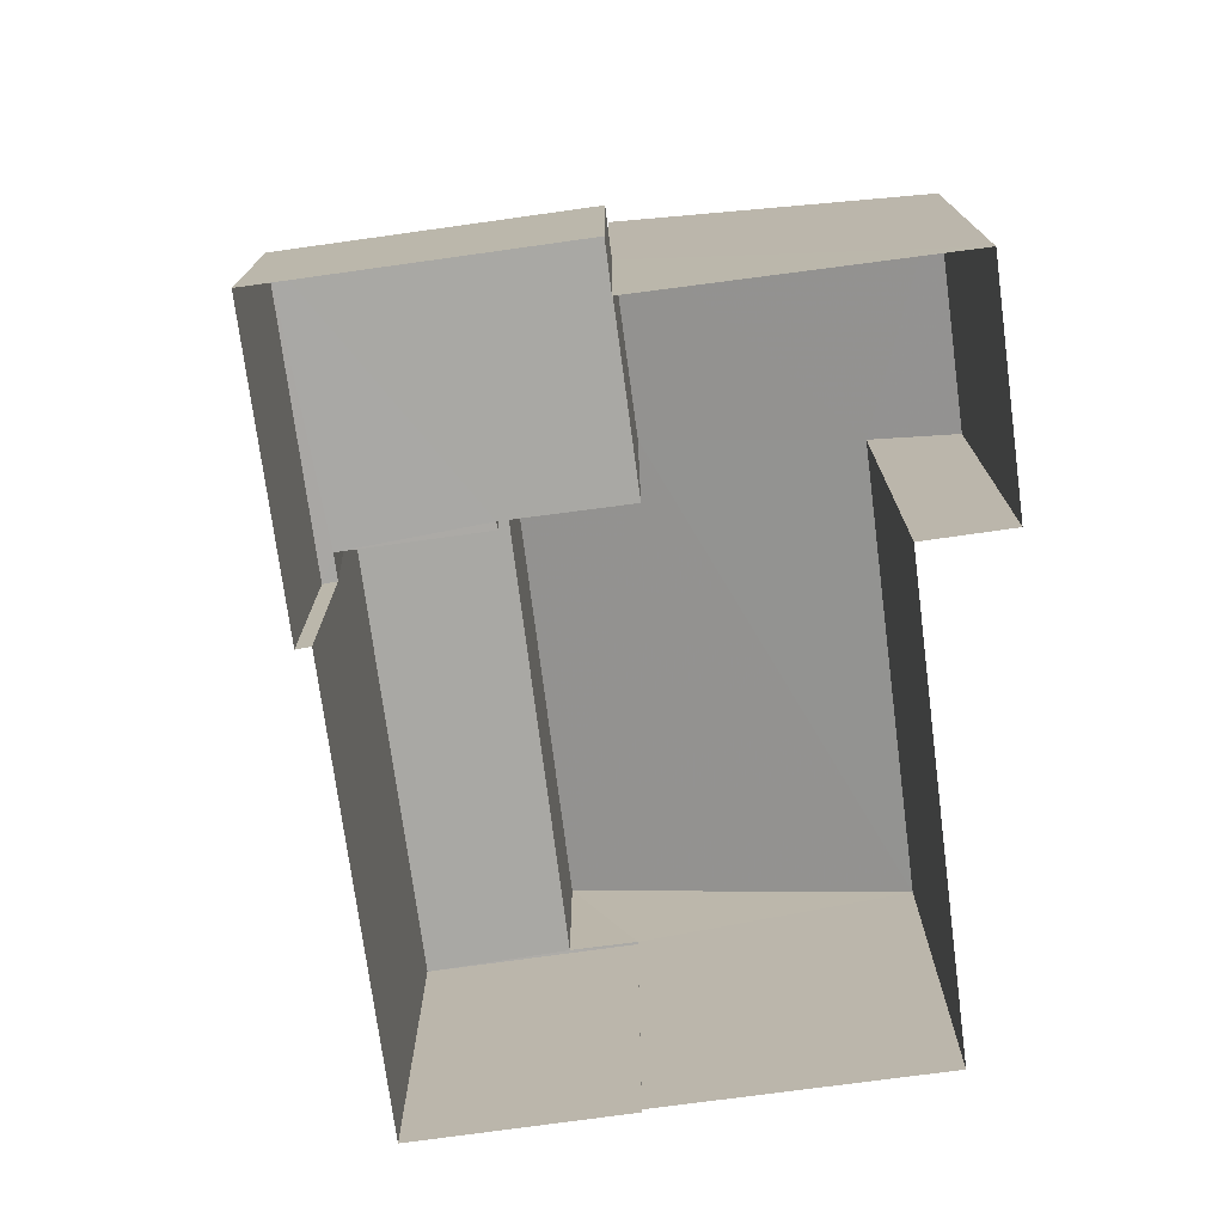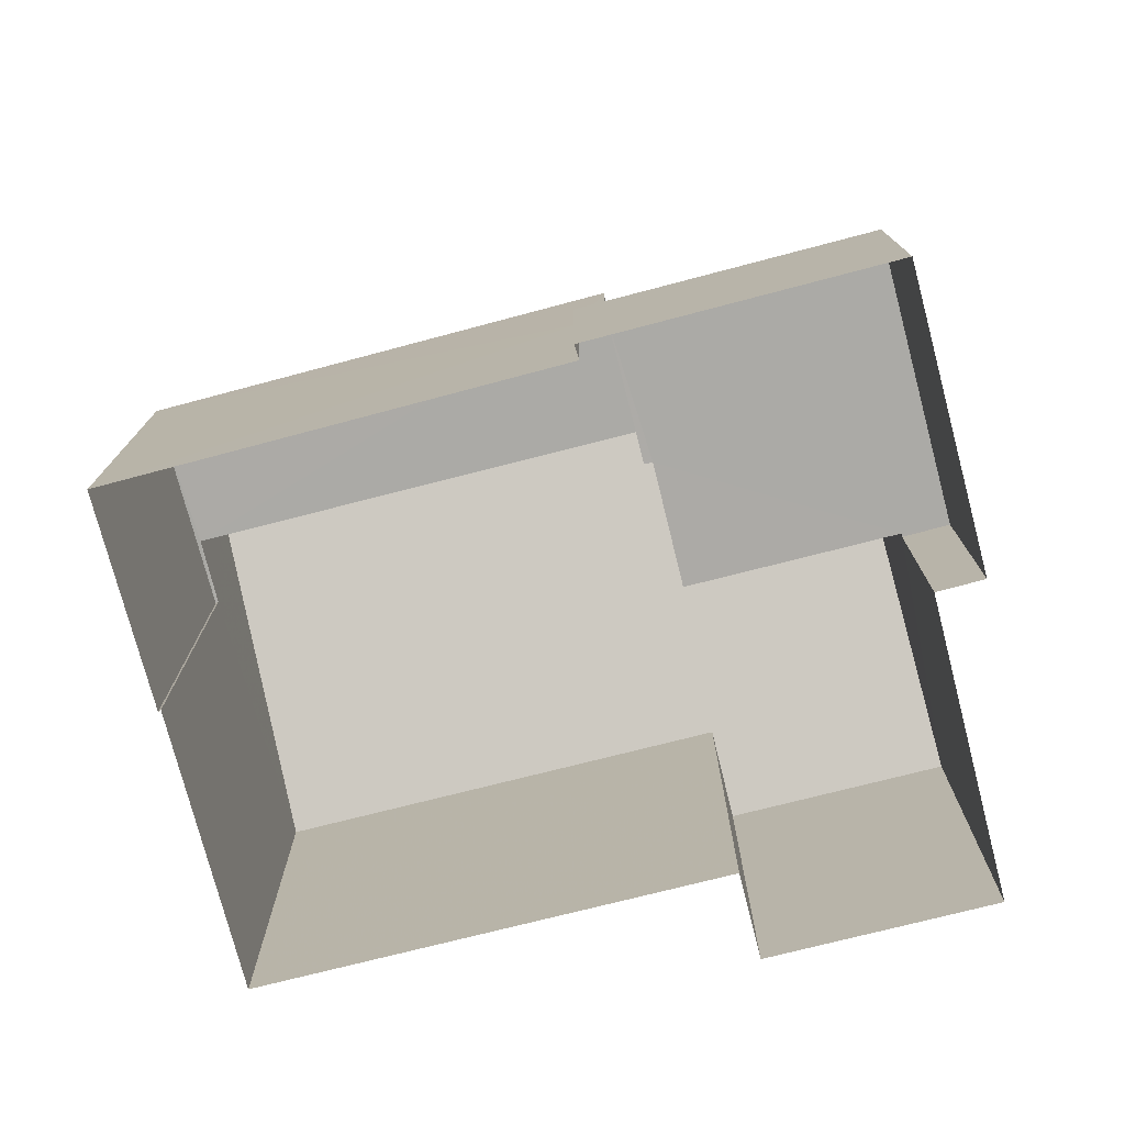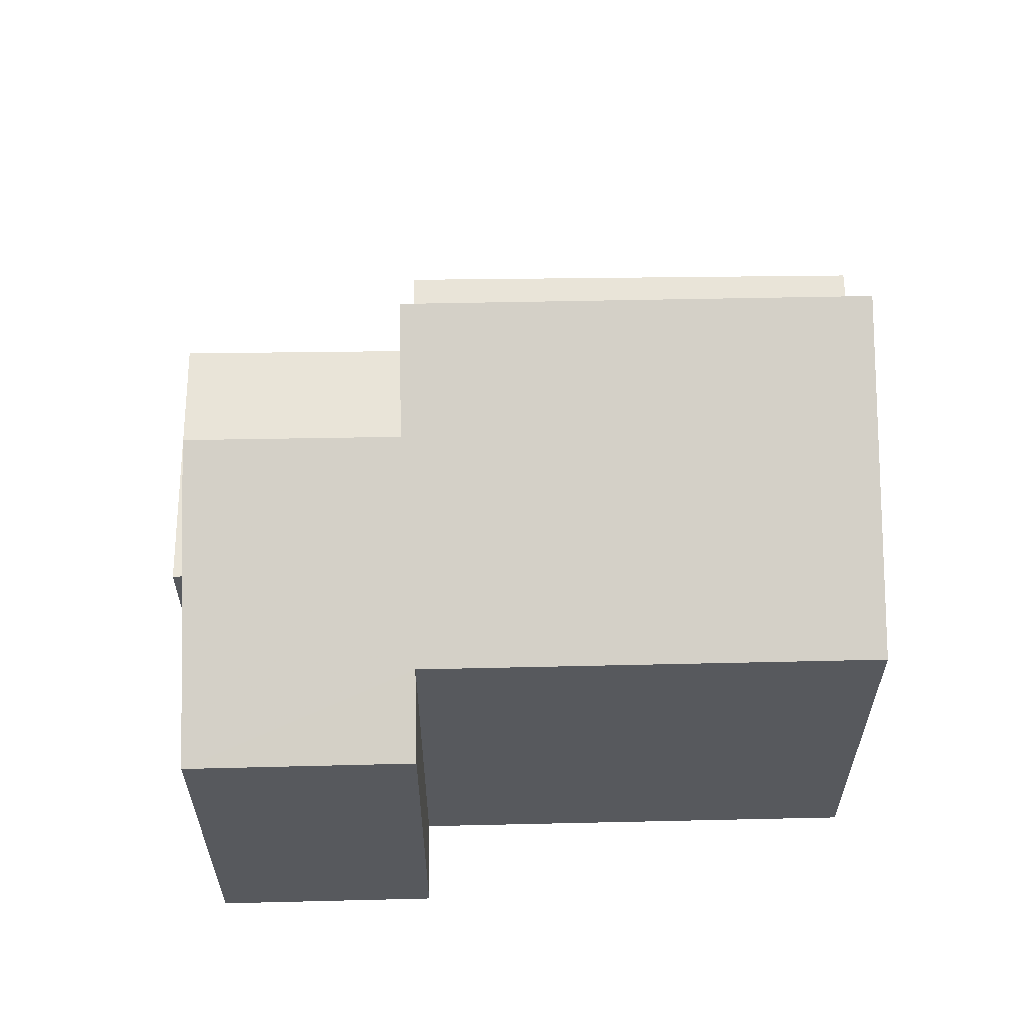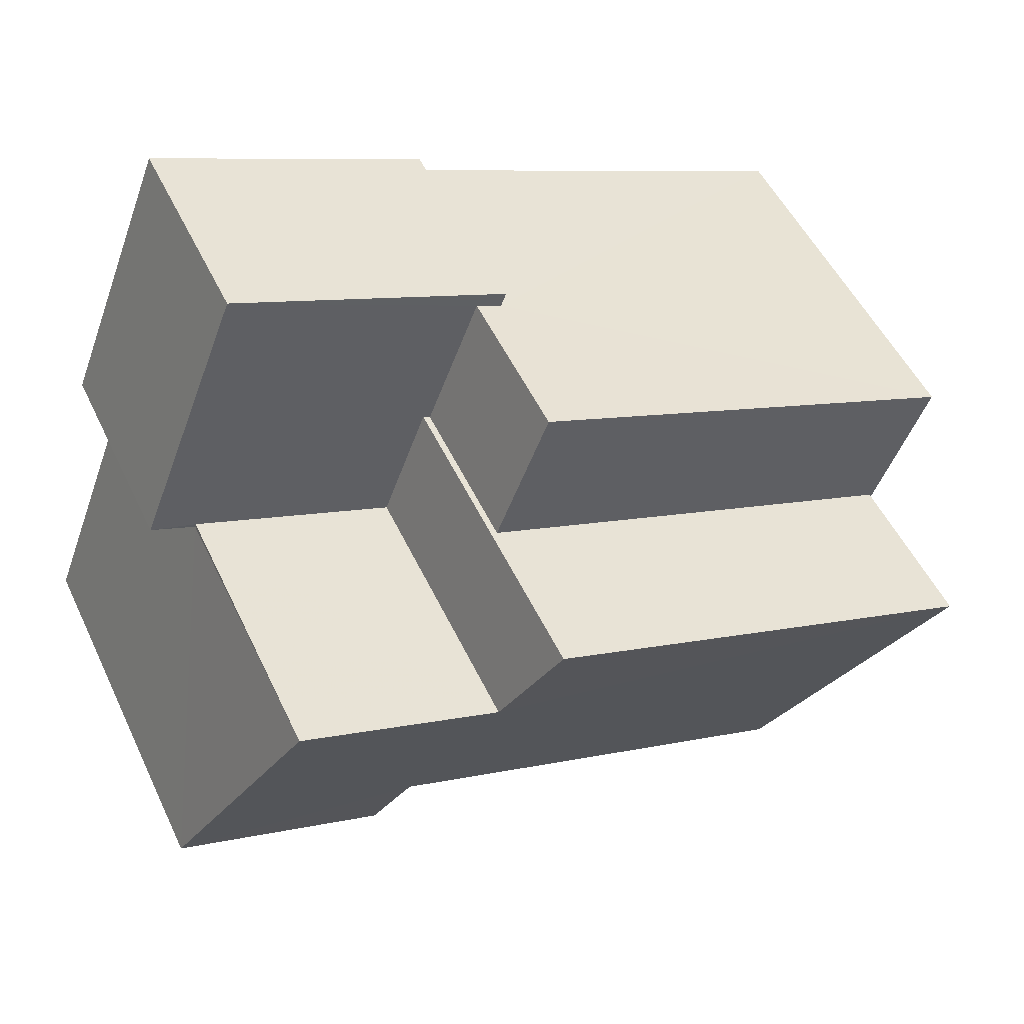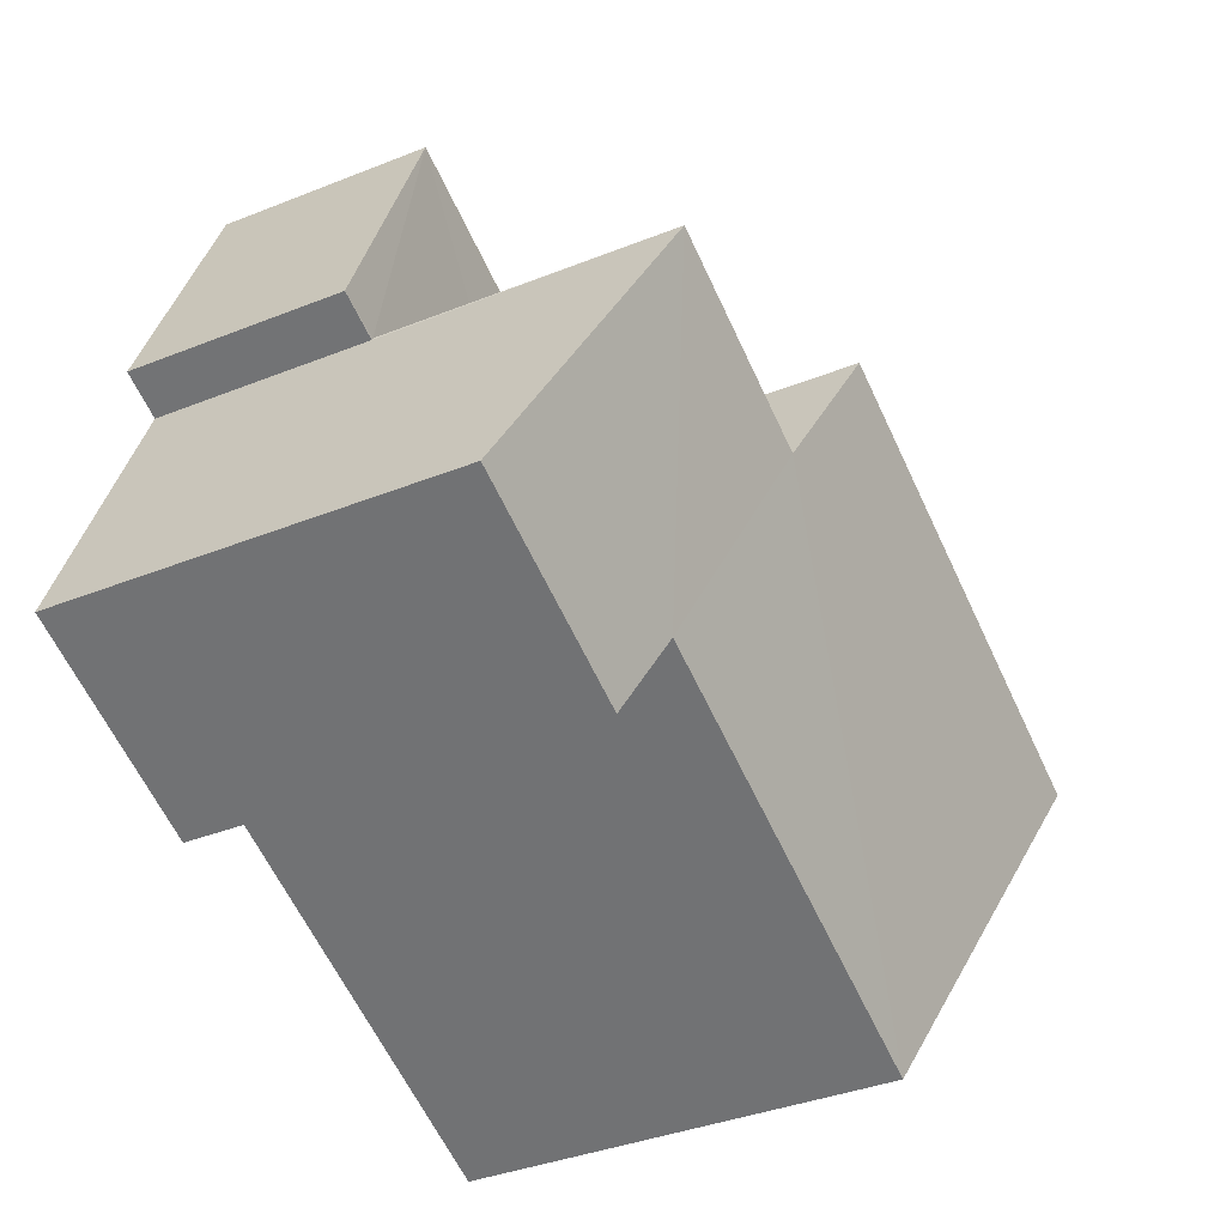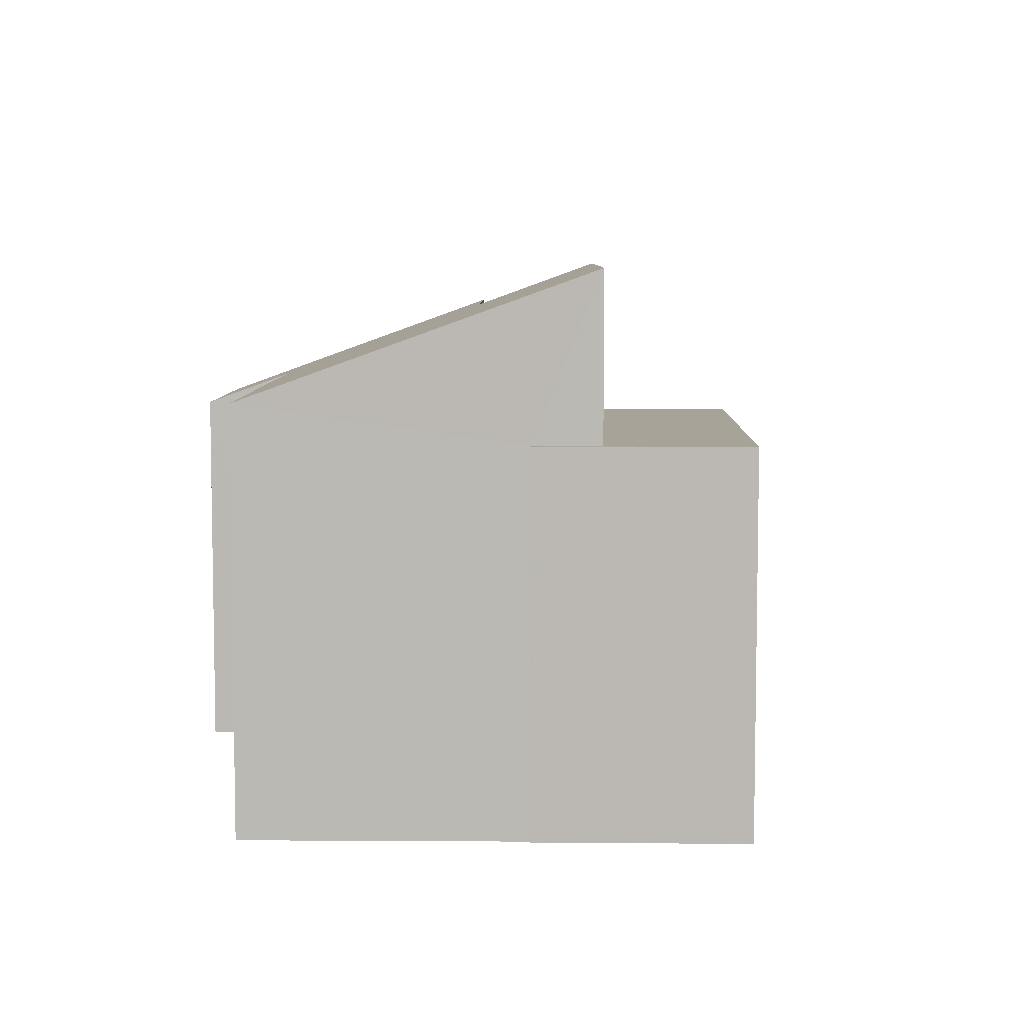
<metadata>
{"format":"obj","ext":"obj","renderer":"f3d","projection":"perspective","resolution":1024,"background":"white","views":[{"elev":-74.9,"azim":-103.6,"up":"+Z"},{"elev":-75.9,"azim":173.4,"up":"+Z"},{"elev":60.4,"azim":-22.1,"up":"+Z"},{"elev":51.3,"azim":-24.8,"up":"+Y"},{"elev":-38.1,"azim":-63.2,"up":"+Y"},{"elev":6.9,"azim":69.9,"up":"+Z"}]}
</metadata>
<code>
v -2.258e+05 -1.274e+05 12.49
v -2.258e+05 -1.274e+05 12.49
v -2.258e+05 -1.274e+05 12.49
v -2.258e+05 -1.274e+05 12.49
v -2.258e+05 -1.274e+05 12.49
v -2.258e+05 -1.274e+05 12.49
v -2.258e+05 -1.274e+05 12.49
v -2.258e+05 -1.274e+05 12.49
v -2.258e+05 -1.274e+05 12.49
v -2.258e+05 -1.274e+05 12.49
v -2.258e+05 -1.274e+05 12.49
v -2.258e+05 -1.274e+05 12.49
v -2.258e+05 -1.274e+05 18.84
v -2.258e+05 -1.274e+05 18.84
v -2.258e+05 -1.274e+05 18.84
v -2.258e+05 -1.274e+05 18.84
v -2.258e+05 -1.274e+05 18.84
v -2.258e+05 -1.274e+05 18.84
v -2.258e+05 -1.274e+05 18.97
v -2.258e+05 -1.274e+05 18.97
v -2.258e+05 -1.274e+05 19.5
v -2.258e+05 -1.274e+05 20.84
v -2.258e+05 -1.274e+05 19.5
v -2.258e+05 -1.274e+05 20.83
v -2.258e+05 -1.274e+05 21.62
v -2.258e+05 -1.274e+05 21.62
v -2.258e+05 -1.274e+05 16.07
v -2.258e+05 -1.274e+05 16.07
v -2.258e+05 -1.274e+05 16.07
v -2.258e+05 -1.274e+05 16.07
v -2.258e+05 -1.274e+05 16.07
v -2.258e+05 -1.274e+05 16.07
v -2.258e+05 -1.274e+05 16.07
v -2.258e+05 -1.274e+05 16.07
v -2.258e+05 -1.274e+05 16.07
v -2.258e+05 -1.274e+05 16.07
f 1 2 3
f 2 4 5
f 4 6 7
f 8 9 10
f 2 1 10
f 9 11 12
f 12 6 4
f 2 12 4
f 10 9 12
f 10 12 2
f 13 14 15
f 15 14 16
f 13 17 14
f 16 14 18
f 19 20 21
f 22 19 21
f 21 23 24
f 24 23 25
f 24 25 26
f 22 21 24
f 27 28 29
f 29 30 31
f 27 32 28
f 31 30 33
f 34 28 35
f 30 34 36
f 29 28 34
f 30 29 34
f 28 22 24
f 35 28 24
f 12 11 31
f 33 12 31
f 6 33 15
f 15 33 13
f 6 12 33
f 13 33 30
f 29 9 8
f 27 29 8
f 29 11 9
f 29 31 11
f 15 7 6
f 15 16 7
f 18 7 16
f 18 4 7
f 32 27 8
f 10 32 8
f 36 34 17
f 34 26 17
f 17 25 14
f 17 26 25
f 34 24 26
f 34 35 24
f 36 17 13
f 30 36 13
f 21 2 5
f 23 21 5
f 10 1 32
f 1 19 32
f 32 22 28
f 32 19 22
f 5 18 23
f 23 18 25
f 5 4 18
f 25 18 14
f 19 1 3
f 20 19 3
f 20 3 2
f 21 20 2

</code>
